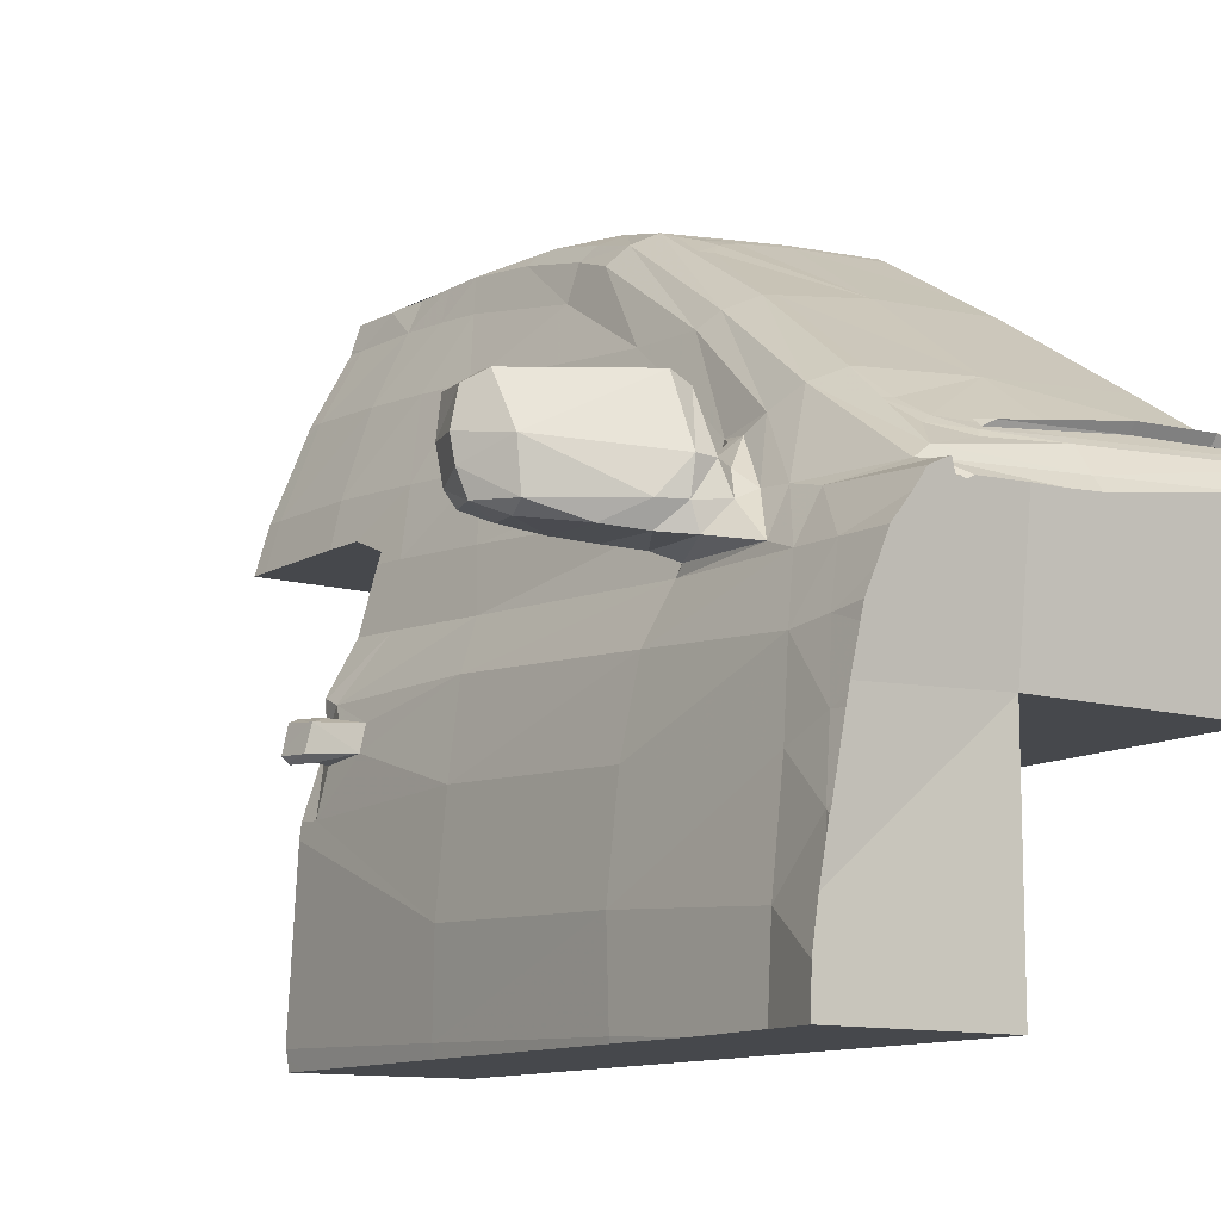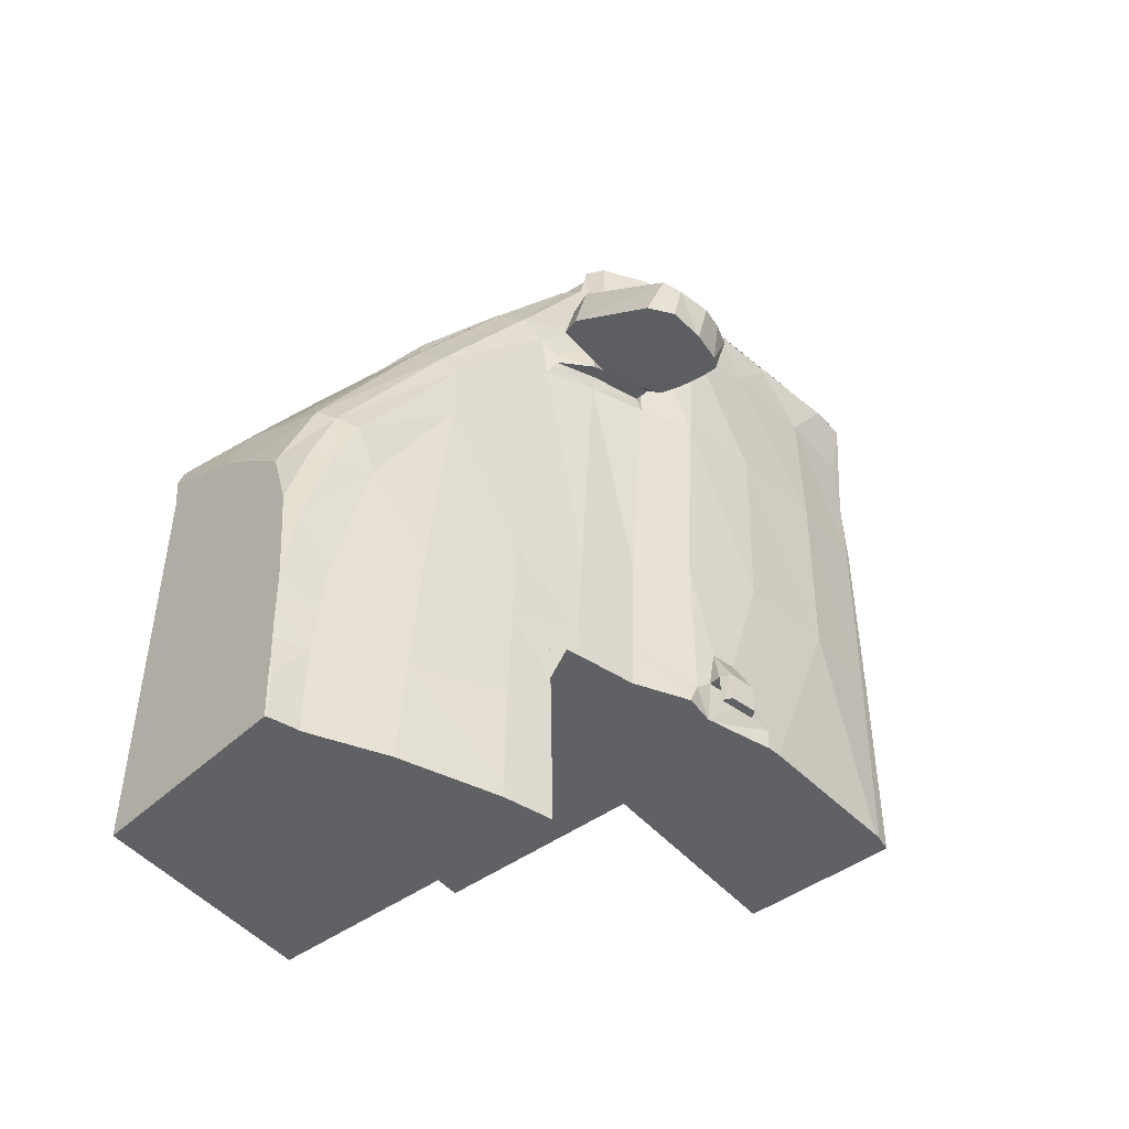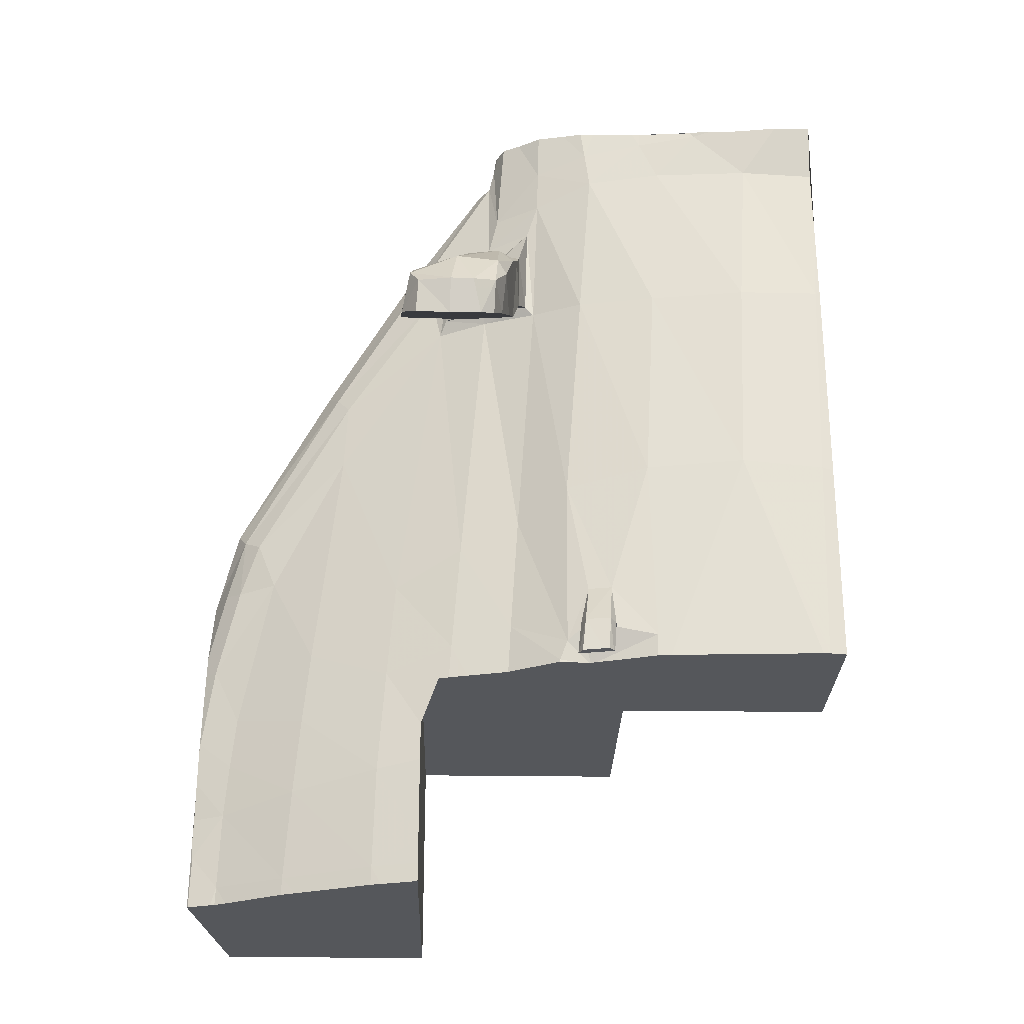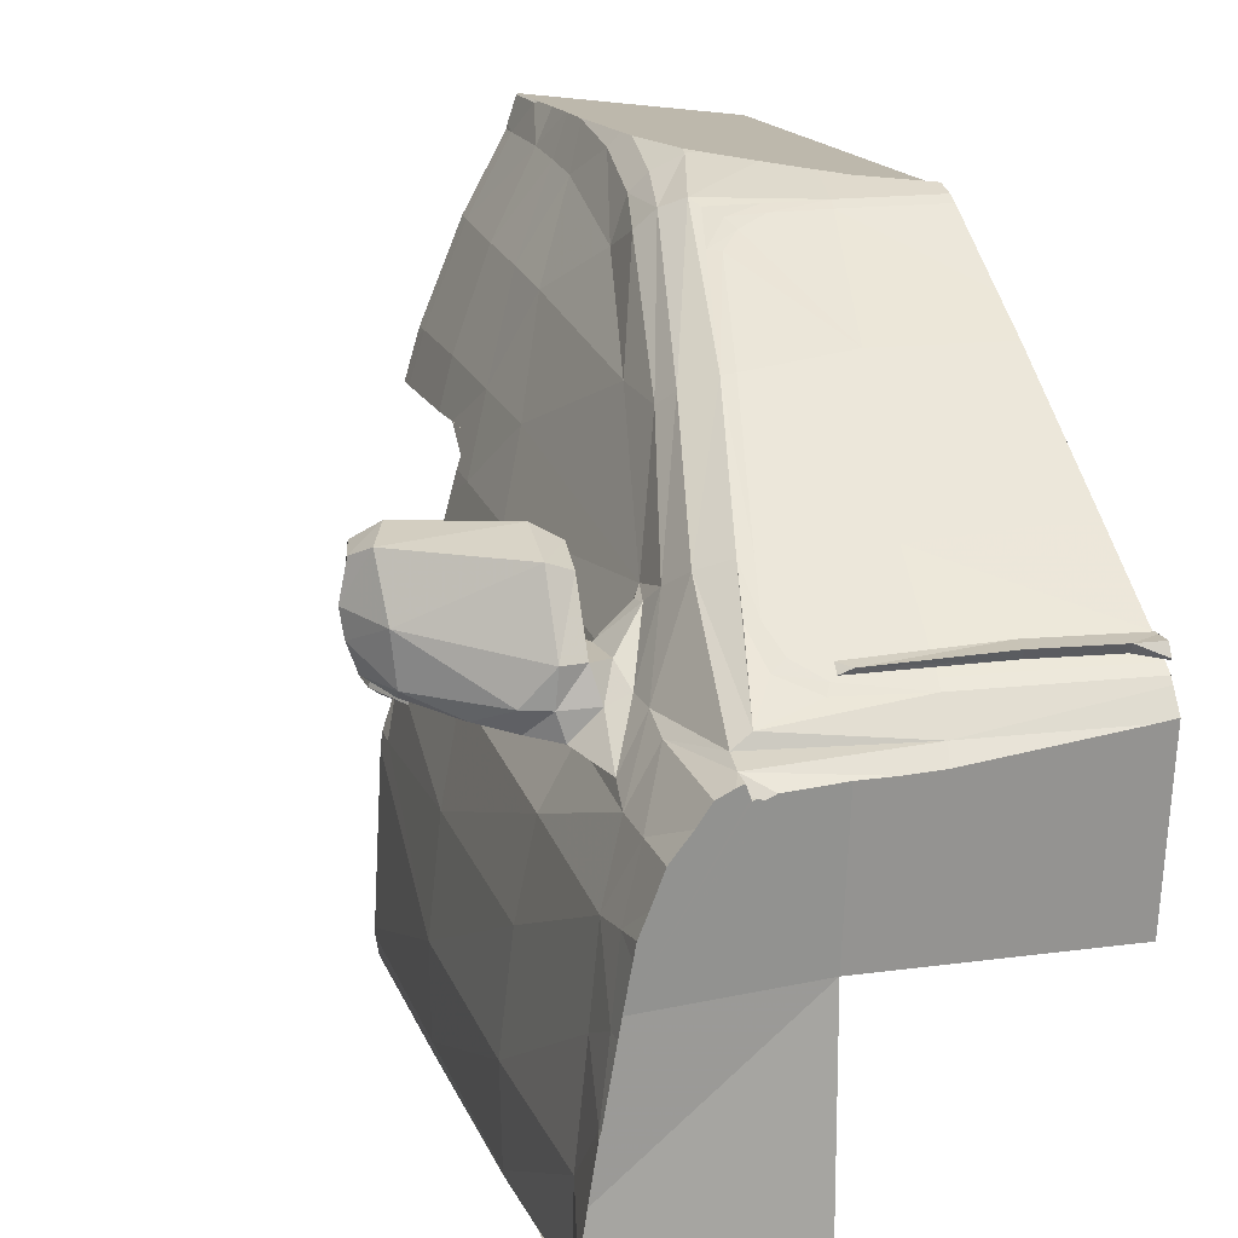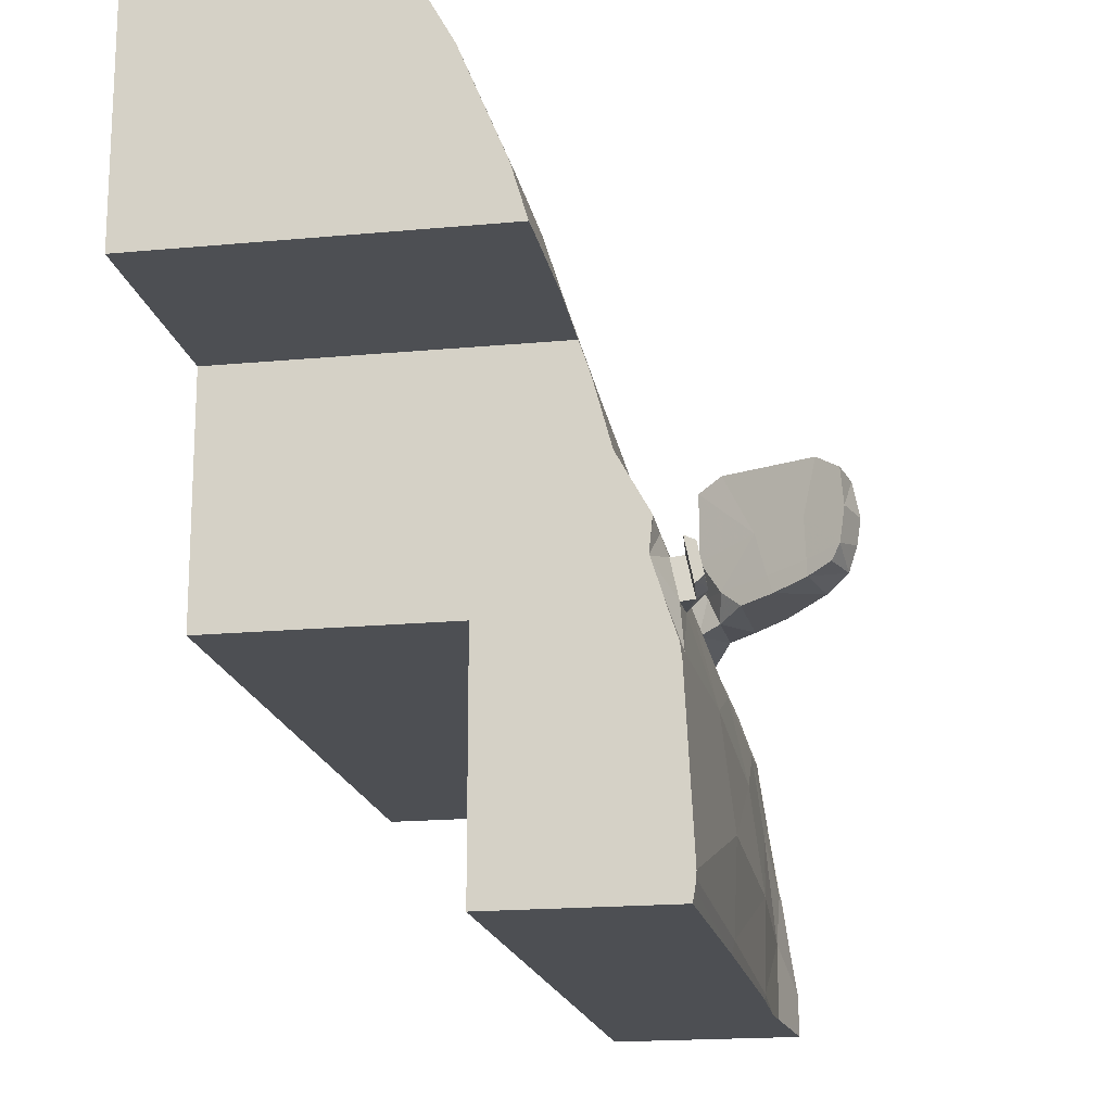
<metadata>
{"format":"obj","ext":"obj","renderer":"f3d","projection":"perspective","resolution":1024,"background":"white","views":[{"elev":-11.4,"azim":-34.8,"up":"+Y"},{"elev":-47.7,"azim":-141.2,"up":"+Z"},{"elev":-26.4,"azim":-91.3,"up":"+Z"},{"elev":15.7,"azim":-16.0,"up":"+Y"},{"elev":-17.9,"azim":-169.5,"up":"+Y"}]}
</metadata>
<code>
v -1.833 1.8 -6.066
v 6.39 2.152 10.56
v 1.651 7.421 1.314
v -3 -1.771 -6.066
v 6.39 6.054 4.548
v 6.39 1.909 11
v 1.028 8.998 -11.84
v -3.341 -3.221 -6.066
v -0.8118 2.909 7.369
v 1.186 8.961 -7.017
v -4.061 -2.542 -6.066
v -1.976 1.281 -6.066
v 6.39 1.731 11.16
v -0.2992 6.285 -11.38
v 0.7487 8.21 -11.84
v 1.423 0.3844 11.71
v -3.795 -8.874 5.413
v -0.06498 2.388 8.948
v -3.782 0.4762 6.793
v -2.488 3.052 5.206
v 5.909 0.901 11.78
v -2.627 0.5529 5.558
v -3.709 -8.998 7.707
v 5.782 2.131 11.12
v -2.288 0.1386 -6.066
v 6.39 1.842 11.31
v 0.613 2.557 -6.066
v 2.075 7.763 0.9244
v 0.613 -8.998 -0.288
v -3.738 -6.847 -6.066
v 1.09 8.991 -10.42
v -3.011 0.4976 4.93
v 6.39 2.557 5.489
v 0.613 -3.221 -0.288
v -3.813 -2.483 -6.066
v -2.279 0.1559 -6.066
v 6.39 1.77 11.11
v -3.06 -2.173 10.78
v -3.029 -2.063 11.62
v -2.496 1.335 5.199
v 1.159 8.982 -9.287
v -1.271 0.5412 11.84
v -3.636 -0.06767 6.528
v -5.574 0.5268 5.266
v -2.61 2.792 6.342
v -4.028 -2.388 -6.066
v -5.434 3.24 3.601
v -3.946 -7.967 11.27
v -0.1476 3.211 7.817
v -1.332 2.09 6.174
v -2.987 -2.13 -6.066
v -0.3083 5.064 1.38
v 0.02052 5.318 3.736
v -2.559 -0.714 9.17
v -3.308 -3.843 11.03
v -3.003 -2.212 -6.066
v 6.39 2.16 10.79
v 6.39 -3.221 5.489
v 1.475 8.943 -4.204
v 1.614 8.091 0.06845
v -4.463 0.07676 5.975
v -3.598 -5.621 11.34
v -3.078 -2.446 11.57
v 0.5826 7.888 -11.84
v 1.169 8.981 -8.204
v 1.038 8.944 -10.43
v -3.508 0.05534 4.661
v 2.482 1.671 10.65
v -3.872 -1.922 -5.136
v -3.604 -4.249 -6.066
v 0.8733 1.9 9.989
v -3.889 1.729 4.436
v 2.766 8.008 0.6202
v 0.5763 1.439 10.47
v -1.841 0.8 7.324
v 1.224 8.974 -6.773
v -3.732 -8.998 -6.066
v 6.39 -3.221 11.27
v -3.778 -8.722 -6.066
v -3.737 -8.998 -5.423
v -3.054 -1.248 -5.999
v -3.229 -3.417 11.46
v -2.566 -0.7766 11.75
v -5.15 0.8073 3.754
v 2.681 3.369 8.23
v 1.089 8.991 -10.1
v -3.535 -5.406 11.35
v -3.558 -5.515 11.2
v -4.177 0.6368 4.282
v 6.39 8.262 0.8742
v -1.245 3.562 -5.736
v -1.137 0.2164 11.79
v -3.273 -2.044 -3.979
v -2.563 1.314 7.041
v 0.8505 1.716 10.22
v 1.087 8.991 -10.63
v -3.643 -5.972 11.32
v -3.03 -1.201 -6.066
v -2.142 1.297 5.717
v -2.376 -0.3431 5.696
v -0.3198 5.763 -4.839
v -2.261 0.08467 -4.702
v -3.958 -8.635 11.27
v -3.774 -8.998 5.042
v -3.773 -8.998 -0.4545
v 1.112 1.863 10.34
v 2.742 8.146 0.3251
v 0.4701 7.022 -2.273
v 2.444 1.489 10.88
v -3.367 -4.348 9.873
v 1.203 8.977 -7.016
v 6.39 2.159 11.21
v -2.347 -0.5825 5.448
v -0.366 2.342 8.897
v -1.668 2.557 -8.403
v 3.908 2.124 10.93
v -3.62 -6.966 9.826
v -0.2653 4.977 3.28
v -3.115 -1.454 -5.467
v -3.859 -2.701 -6.066
v 6.39 8.415 0.3673
v 0.864 8.046 -2.407
v -1.202 0.7445 10.77
v -3.558 -3.87 -6.066
v -6.209 2.771 4.17
v -5.108 1.866 3.783
v 1.275 8.476 -2.3
v 0.613 -3.221 5.489
v -1.166 2.213 5.387
v 6.39 2.557 -0.288
v -6.39 1.856 4.148
v -3.748 -8.998 -3.922
v 0.9645 7.991 -0.6865
v 2.383 0.8051 11.39
v 6.39 2.557 -6.066
v 0.7625 7.885 -6.435
v 6.39 6.773 3.353
v 0.55 7.528 -0.9759
v 6.39 8.334 -6.066
v 3.409 6.015 4.222
v 3.959 2.159 10.42
v -3.265 -3.649 11.45
v -2.926 -0.1396 5.417
v -3.81 -8.528 -6.066
v 0.613 -8.998 5.489
v -0.3352 5.953 -6.818
v -0.6974 0.3012 11.78
v -2.111 -0.168 11.8
v -0.7893 1.05 10.74
v 1.172 8.981 -8.098
v -1.322 3.813 -11.34
v 6.39 4.333 7.205
v -3.896 -6.45 -0.225
v -2.219 -0.1159 -1.473
v -2.426 -0.4078 8.256
v -1.176 3.354 -3.069
v -1.827 1.74 -5.134
v -1.058 0.2517 11.79
v 2.288 8.842 -2.172
v 0.06812 6.955 -11.84
v -1.62 2.557 -7.343
v 4.006 0.6517 11.75
v 1.449 8.233 -0.2705
v -1.434 0.4806 11.84
v 6.39 2.557 -11.84
v 4.011 8.067 0.8871
v -5.163 0.3981 3.746
v -3.919 -2.662 -6.066
v -1.805 0.3028 11.84
v 0.7537 8.193 -11.34
v -1.686 2.557 -10.68
v 0.7685 8.023 -7.809
v -1.148 0.2475 11.67
v -3.773 -8.998 1.834
v 6.39 8.334 -11.84
v 2.008 8.877 -2.449
v -5.505 0.2794 4.859
v -3.846 -6.674 5.395
v -3.05 -1.493 -0.7406
v -3.815 -8.356 -6.066
v 3.927 1.899 10.75
v -6.293 1.218 4.193
v -3.239 -1.849 -5.124
v -5.712 1.695 5.312
v -2.04 1.263 6.727
v 6.39 -3.221 -0.288
v 0.613 0.3731 11.71
v 1.982 8.815 -2.194
v -3.19 3.003 6.449
v 6.39 2.169 10.67
v 1.428 8.949 -4.636
v -2.975 -2.057 -6.066
v -2.565 -0.7415 10.39
v -3.12 1.314 7.13
v 0.7748 8.136 -9.271
v -1.692 2.557 -11.33
v 6.39 0.9758 11.79
v 1.189 8.978 -7.237
v -3.081 -1.953 5.381
v -4.018 -2.591 -5.176
v 1.412 8.951 -4.784
v -4.316 0.1849 4.213
v 1.124 8.643 -4.809
v 0.7102 1.633 10.28
v -3.565 -1.812 -5.123
v -0.3515 6.121 -8.921
v 6.39 3.02 9.229
v -5.837 3.022 4.645
v -2.344 0.5528 7.226
v 6.39 -3.221 -6.066
v -6.102 1.883 3.2
v -3.775 -8.998 5.439
v -3.71 -1.734 -6.066
v -3.774 -8.998 5.489
v -1.69 2.557 -11.84
v -0.4604 5.888 -11.84
v -2.977 -2.089 -6.066
v 4.825 8.528 -0.288
v -3.528 -4.072 5.349
v 4.047 8.21 0.6224
v 0.613 -3.221 11.27
v 4.198 8.606 -0.6574
v 6.39 8.118 1.147
v -3.582 -3.763 -0.3261
v -3.413 -2.677 -3.985
v 6.39 1.447 11.45
v -3.054 -1.249 -6.066
v -1.809 1.513 -2.139
v -2.964 -0.1396 7.039
v -1.135 2.47 6.623
v -1.318 3.749 -8.572
v 6.39 5.23 5.821
v -1.164 0.2658 11.8
v 6.39 1.881 11.35
v -1.396 3.555 -11.84
v -5.969 1.002 3.274
v 6.39 3.593 8.352
v -3.71 -8.998 7.664
v -3.773 -8.998 -0.288
v -3.769 -2.755 -5.178
v -1.72 0.8716 5.501
v 0.7128 5.646 4.139
v 0.613 -3.221 -6.066
v 1.372 7.433 1.164
v 6.39 2.104 10.75
v 1.083 8.992 -10.72
v 3.245 8.724 -1.352
v 6.39 8.206 0.979
v 1.012 5.683 4.195
v -3.293 -3.866 11.44
v 6.39 1.591 11.34
v 5.833 2.166 10.61
v -3.909 -1.825 -6.066
v -1.648 2.557 -7.949
v -1.783 0.742 8.098
v -5.752 0.6292 3.401
v 0.613 -8.998 -6.066
v -6.017 2.832 3.255
v -1.585 2.557 -6.066
v -0.2937 6.299 -11.84
v -6.072 0.592 4.288
v -3.565 -3.904 -5.443
v -3.824 -8.691 -0.3933
v -1.262 0.5989 11.39
v -3.777 -6.879 11.27
v -3.708 -8.998 10.06
v -3.444 -2.792 -5.179
v 1.93 7.942 0.5288
v 0.613 2.557 -11.84
v -1.312 3.828 -11.84
v -1.863 0.9023 5.828
v 6.39 8.334 -0.288
v 0.7801 8.329 -11.84
v 2.306 0.4291 11.72
v -1.844 0.4989 9.099
v 0.613 -8.998 11.27
v 5.801 1.907 10.94
v -3.653 -1.713 -6.066
v 1.291 8.966 -6.066
v -0.9173 0.2013 11.78
v -3.163 0.4762 7.029
v -3.122 -2.3 9.716
v 0.9948 8.973 -11.84
v 0.1577 3.243 7.869
v -2.831 -1.535 11.67
v -0.1921 1.722 9.838
v 1.844 8.897 -2.989
v -1.383 2.04 5.782
v 0.1422 1.933 9.679
v -3.966 -8.998 11.27
v -3.633 -8.998 9.706
v -3.045 -1.344 -6.066
v -3.085 3.361 4.892
f 230 255 9
f 53 230 9
f 230 75 255
f 9 255 123
f 9 242 53
f 118 230 53
f 50 75 230
f 75 155 255
f 123 149 9
f 255 275 123
f 49 242 9
f 242 163 53
f 133 118 53
f 118 129 230
f 129 50 230
f 50 185 75
f 75 209 155
f 255 155 54
f 123 134 149
f 9 149 49
f 255 54 275
f 123 275 264
f 284 242 49
f 242 244 163
f 53 163 133
f 138 118 133
f 52 129 118
f 288 50 129
f 50 99 185
f 75 185 209
f 155 209 229
f 54 155 113
f 123 264 134
f 149 134 109
f 149 114 49
f 275 54 193
f 164 264 275 169
f 284 49 18
f 249 242 284
f 244 242 3
f 163 244 60
f 163 188 133
f 133 122 138
f 138 52 118
f 52 156 129
f 241 288 129
f 288 99 50
f 99 94 185
f 185 94 209
f 155 229 100
f 209 281 229
f 199 54 113
f 113 155 100
f 274 134 264 16
f 109 74 149
f 251 109 134 226
f 149 286 114
f 18 49 114
f 169 275 193 148
f 54 282 193
f 42 264 164
f 18 85 284
f 284 85 249
f 3 242 249
f 28 244 3
f 60 107 163
f 244 268 60
f 159 188 163 247
f 133 188 127
f 127 122 133
f 122 108 138
f 108 52 138
f 101 156 52
f 228 129 156
f 241 129 228
f 271 288 241
f 271 99 288
f 40 94 99
f 209 94 281
f 100 229 143
f 229 281 43
f 113 179 199
f 282 54 199
f 113 100 241
f 134 274 162 21
f 264 147 187 16
f 74 109 204
f 74 286 149
f 13 109 251
f 226 134 21 197
f 289 114 286
f 18 114 289
f 148 193 83
f 193 282 38
f 233 173 264 42
f 289 85 18
f 249 85 140
f 249 140 3
f 3 140 28
f 268 244 28
f 60 268 107
f 163 107 220
f 176 188 159
f 247 163 220 222
f 59 127 188 287
f 127 203 122
f 203 108 122
f 108 101 52
f 101 91 156
f 228 156 157
f 154 241 228
f 241 100 271
f 22 99 271
f 22 40 99
f 40 45 94
f 194 281 94
f 143 22 100
f 229 43 143
f 19 43 281
f 154 179 113
f 179 224 199
f 219 282 199
f 113 241 154
f 147 264 173 280
f 204 286 74
f 204 109 68
f 37 68 109 13
f 289 286 204
f 83 193 38 285
f 282 55 38
f 92 173 233
f 289 68 85
f 152 140 85 237
f 140 73 28
f 73 268 28
f 107 268 73
f 73 220 107
f 287 188 176
f 220 90 121 218 222
f 201 203 127 59 191
f 203 136 108
f 136 101 108
f 146 91 101
f 157 156 91
f 102 228 157
f 154 228 102
f 100 22 271
f 32 40 22
f 20 45 40
f 94 45 194
f 19 281 194
f 143 32 22
f 143 43 67
f 61 43 19
f 179 154 119
f 179 225 224
f 199 224 219
f 110 282 219
f 280 173 158
f 204 68 289
f 2 85 68 37
f 285 38 39
f 110 55 282
f 55 142 82 63 38
f 158 173 92
f 140 152 232 5
f 85 2 207 237
f 166 73 140
f 166 220 73
f 90 220 166 248
f 76 10 203 201 279
f 10 136 203
f 136 146 101
f 146 231 91
f 157 91 161 259 1
f 36 102 157 12
f 119 154 102
f 40 32 72
f 72 20 40
f 45 20 189
f 194 45 189
f 194 184 19
f 67 32 143
f 43 61 67
f 19 44 61
f 179 119 93
f 93 225 179
f 225 262 224
f 224 153 219
f 178 110 219
f 39 38 63
f 110 88 55
f 142 55 250
f 137 166 140 5
f 248 166 223
f 111 10 76
f 136 10 172
f 172 146 136
f 206 231 146
f 161 91 231 115 254
f 12 157 1
f 98 81 102 36 25
f 102 81 119
f 72 32 89
f 293 20 72
f 189 20 293
f 194 189 184
f 19 184 44
f 32 67 89
f 67 61 202
f 61 44 177
f 93 119 183
f 69 225 93
f 267 262 225
f 262 153 224
f 219 153 178
f 117 110 178
f 117 88 110
f 250 55 88 87
f 223 166 137
f 198 10 111
f 150 172 10 198
f 172 206 146
f 206 151 231
f 115 231 171
f 227 81 98
f 192 119 81 4
f 72 89 126
f 293 72 47
f 189 293 208
f 184 189 208
f 184 182 44
f 89 67 202
f 61 177 202
f 44 261 177
f 183 205 93
f 217 183 119 192
f 69 93 205
f 200 225 69
f 225 240 267
f 56 262 267 51
f 70 153 262 124
f 153 263 178
f 17 117 178
f 117 48 265 97 88
f 87 88 62
f 65 195 172 150
f 195 206 172
f 14 151 206
f 171 231 151 196
f 292 81 227
f 4 81 292
f 47 72 126
f 126 89 84
f 208 293 47
f 208 131 184
f 131 182 184
f 182 261 44
f 89 202 84
f 202 177 167
f 177 261 167
f 267 205 183
f 51 267 183 217
f 213 69 205 278
f 11 200 69 46
f 200 240 225
f 240 205 267
f 262 56 8 124
f 180 153 70 30
f 144 263 153 180
f 178 263 17
f 291 117 17 23
f 266 103 48 117 291
f 62 88 97
f 41 195 65
f 195 14 206
f 270 151 14 216
f 196 151 235 215
f 126 258 47
f 236 126 84
f 208 47 125
f 125 131 208
f 131 211 182
f 182 236 261
f 84 202 167
f 167 261 256
f 253 69 213
f 278 205 35
f 168 200 11
f 46 69 253
f 120 240 200 168
f 35 205 240 120
f 79 80 132 105 263 144
f 263 105 239 174 104 17
f 23 17 212 214 238
f 103 266 290
f 86 66 195 41
f 170 14 195
f 235 151 270
f 216 14 260
f 211 258 126
f 125 47 258
f 84 256 236
f 211 126 236
f 131 125 211
f 182 211 236
f 261 236 256
f 167 256 84
f 80 79 77
f 212 17 104
f 31 66 86
f 170 195 66
f 170 64 160 260 14
f 211 125 258
f 96 66 31
f 273 170 66 283
f 64 170 15
f 66 96 246 7 283
f 15 170 273
f 116 141 106
f 106 181 116
f 116 252 141
f 106 141 71
f 95 181 106
f 181 277 116
f 24 252 116
f 141 252 181
f 95 106 71
f 71 141 95
f 95 141 181
f 181 252 277
f 116 277 24
f 190 252 24 57
f 245 277 252 190
f 234 24 277 26
f 57 24 112
f 6 277 245
f 112 24 234
f 26 277 6
f 243 34 29
f 243 29 257
f 243 186 34
f 34 145 29
f 30 243 257 77 79 144 180
f 77 257 29 132 80
f 243 210 186
f 34 186 58
f 34 128 145
f 239 29 145 174
f 8 243 30 70 124
f 132 29 239 105
f 243 135 210
f 135 186 210
f 34 58 128
f 130 58 186
f 128 276 145
f 174 145 214 212 104
f 25 27 243 8 56 51 217 192 4 292 227 98
f 243 27 135
f 135 130 186
f 128 58 78
f 130 33 58
f 128 221 276
f 214 145 276 238
f 259 27 25 36 12 1
f 269 135 27
f 139 130 135
f 128 78 221
f 33 78 58
f 272 33 130
f 290 276 221 265 48 103
f 238 276 290 266 291 23
f 254 27 259 161
f 215 269 27 254 115 171 196
f 269 165 135
f 175 139 135
f 139 272 130
f 221 78 197 21 162
f 33 207 2 37 13 251 226 197 78
f 272 121 90 248 223 137 5 232 33
f 265 221 82 142 250 87 62 97
f 160 269 215 235 270 216 260
f 269 175 165
f 175 135 165
f 246 139 175 7
f 191 272 139 279 201
f 221 162 274 16 187
f 207 33 232 152 237
f 121 272 218
f 82 221 187 147 280 158 92 233 42 164 169 148 83 285 39 63
f 269 160 64 15 273 283 7 175
f 279 139 246 96 31 86 41 65 150 198 111 76
f 218 272 191 59 287 176 159 247 222
f 253 213 278 35 120 168 11 46
f 190 57 112 234 26 6 245

</code>
